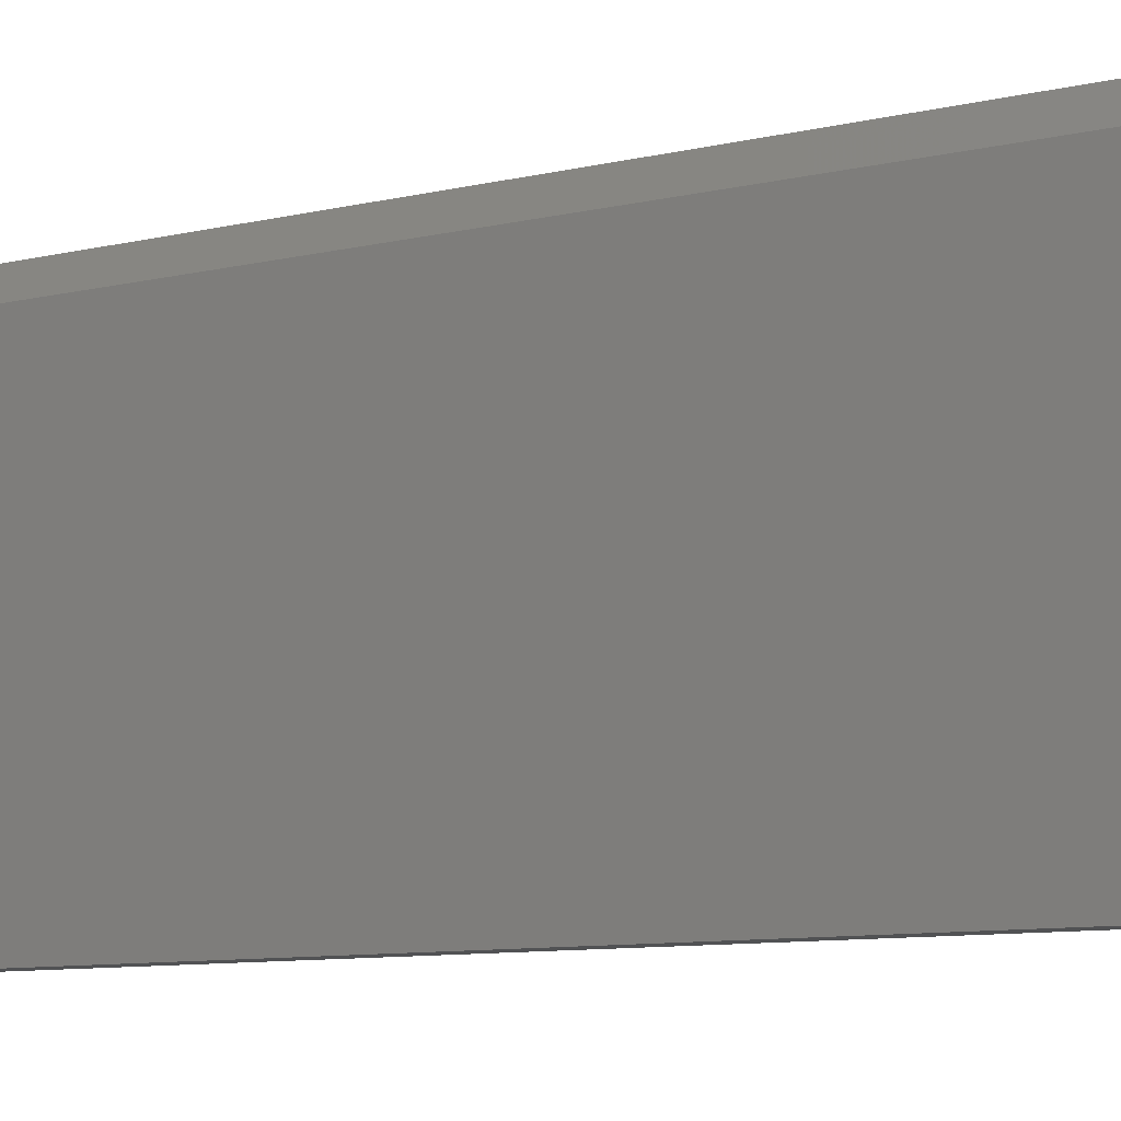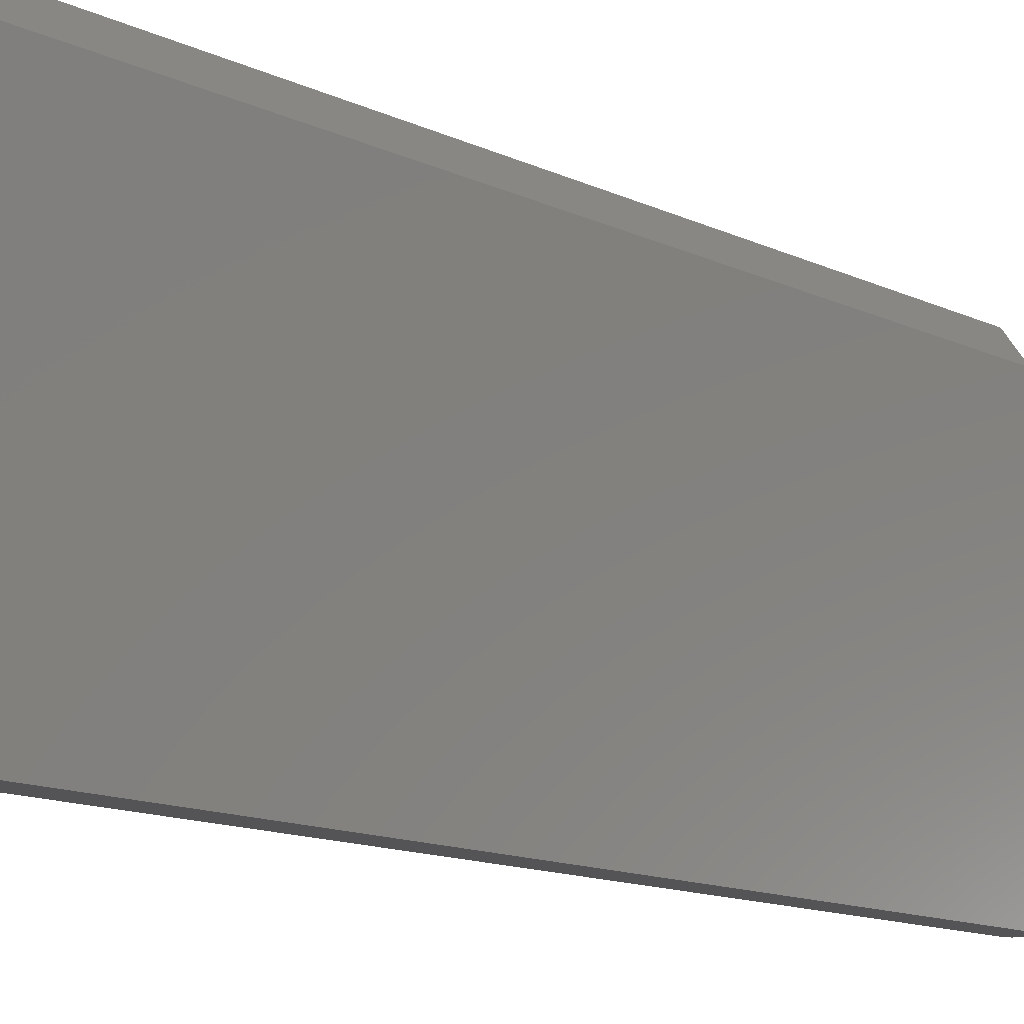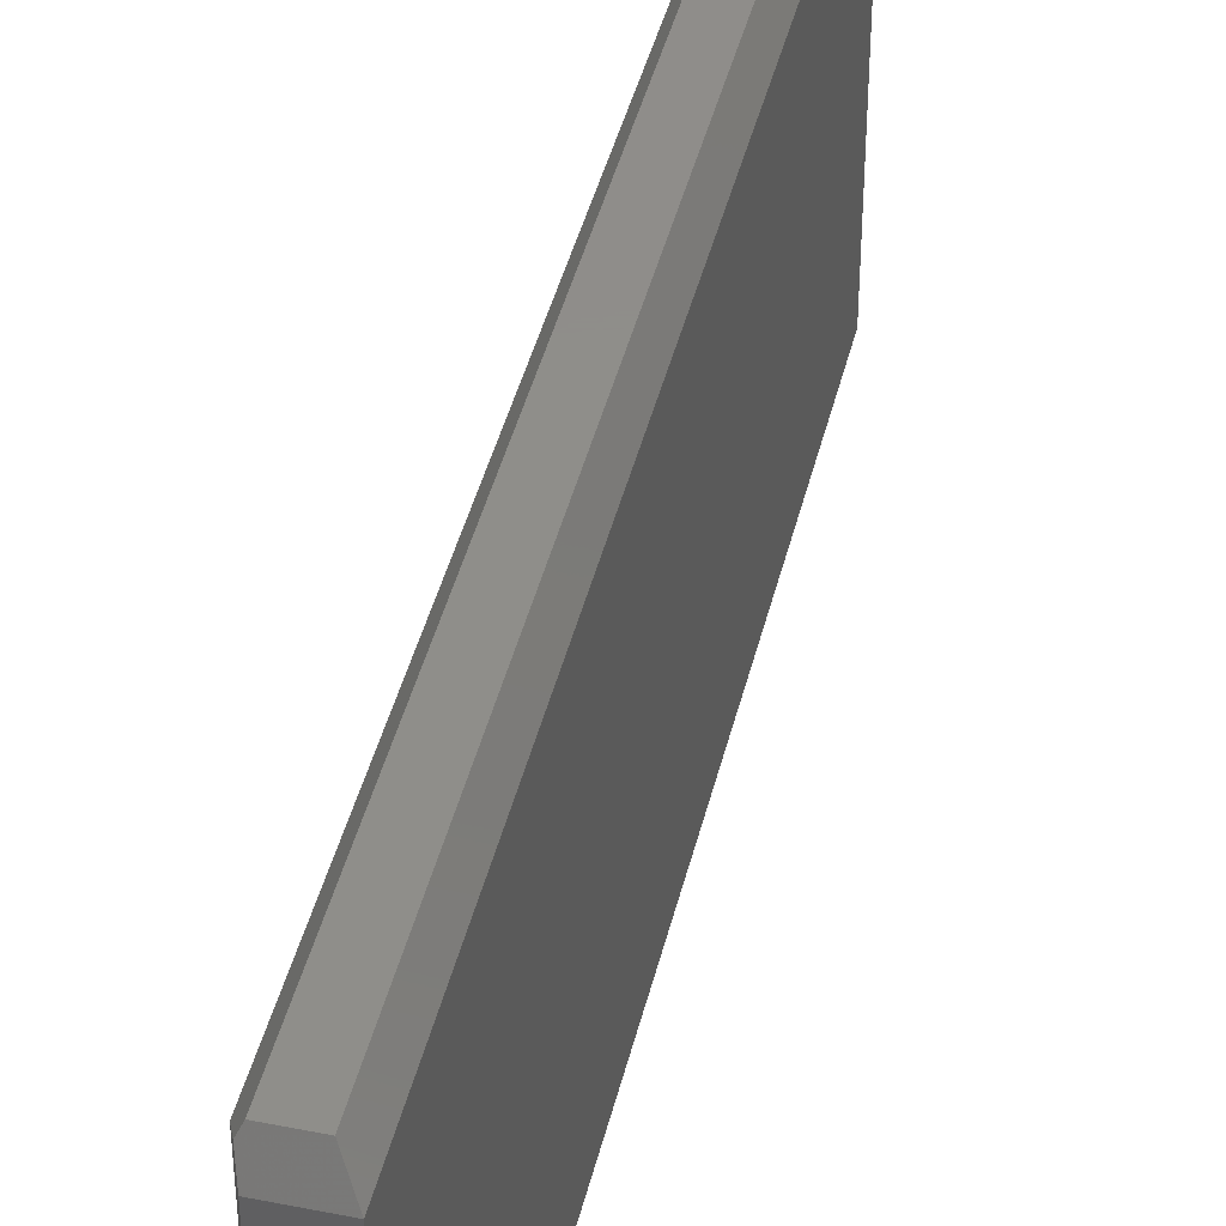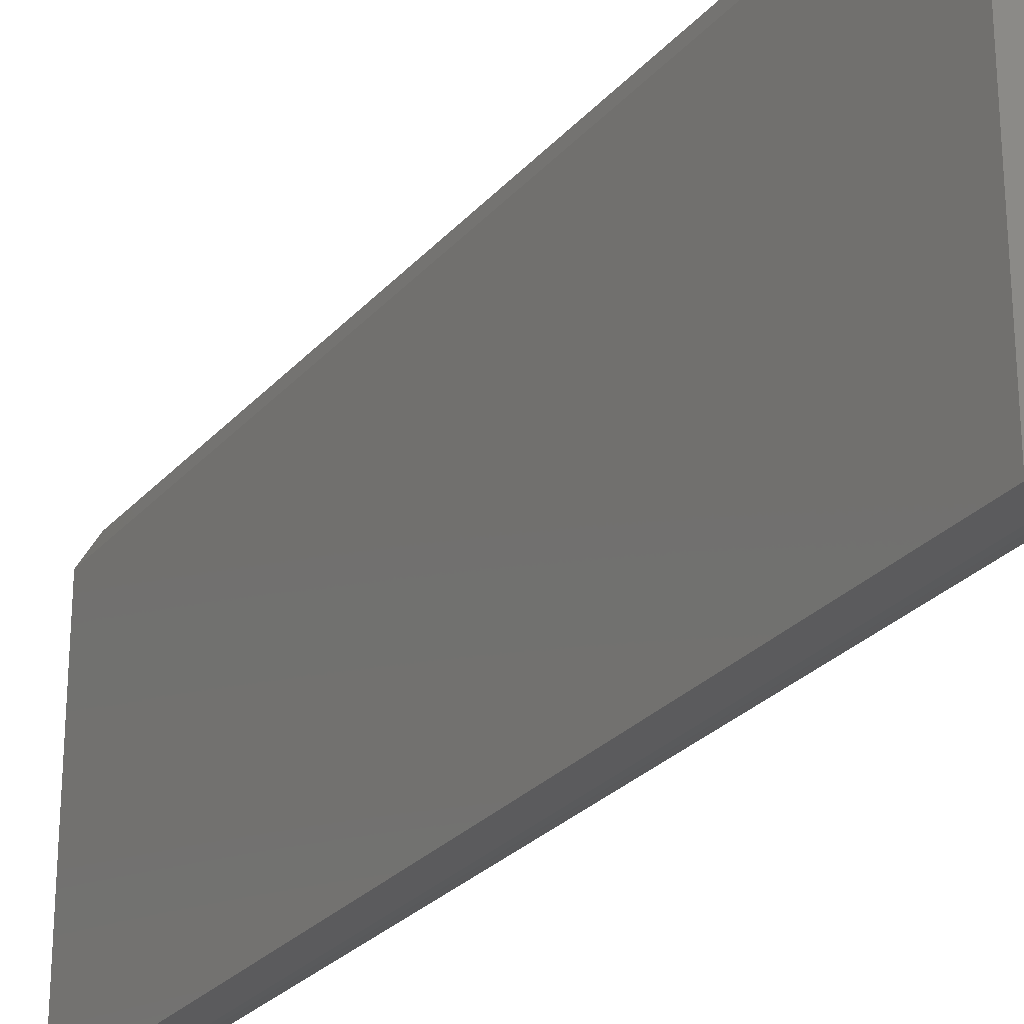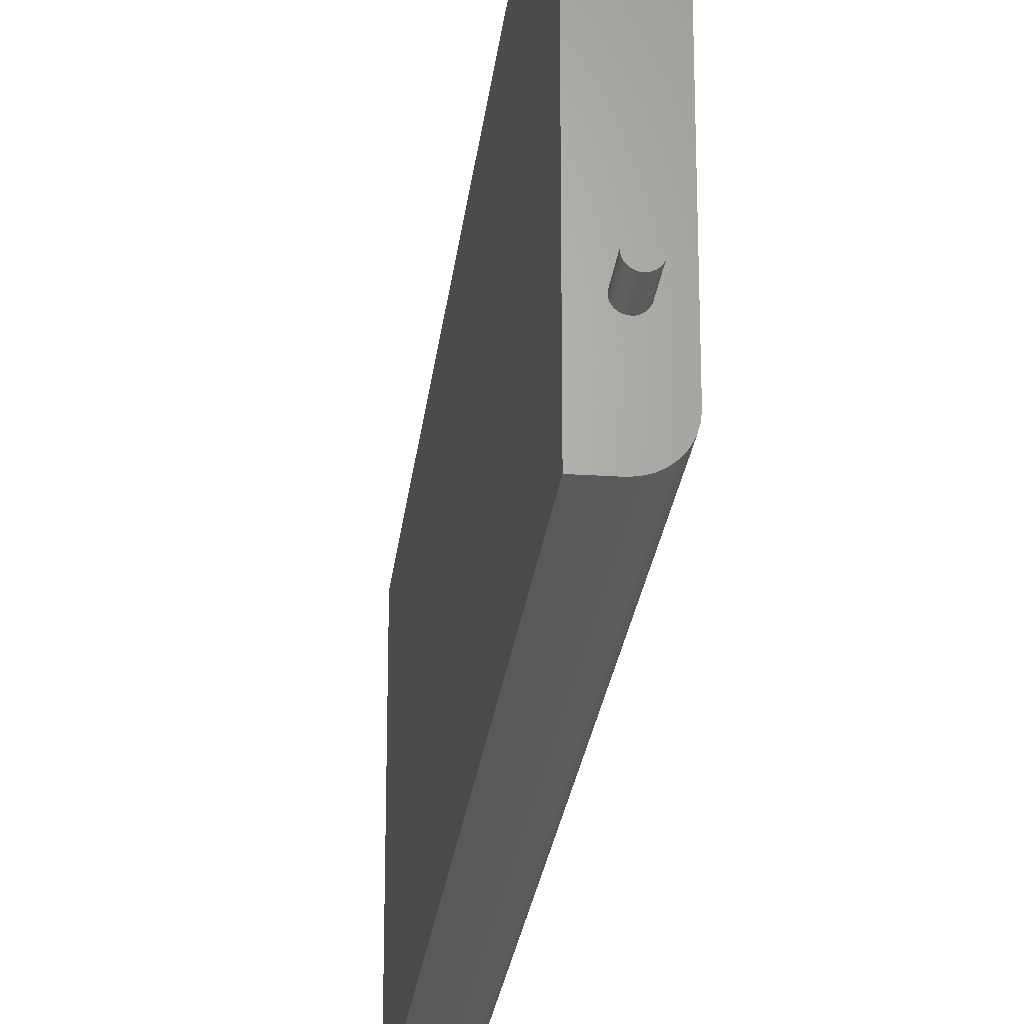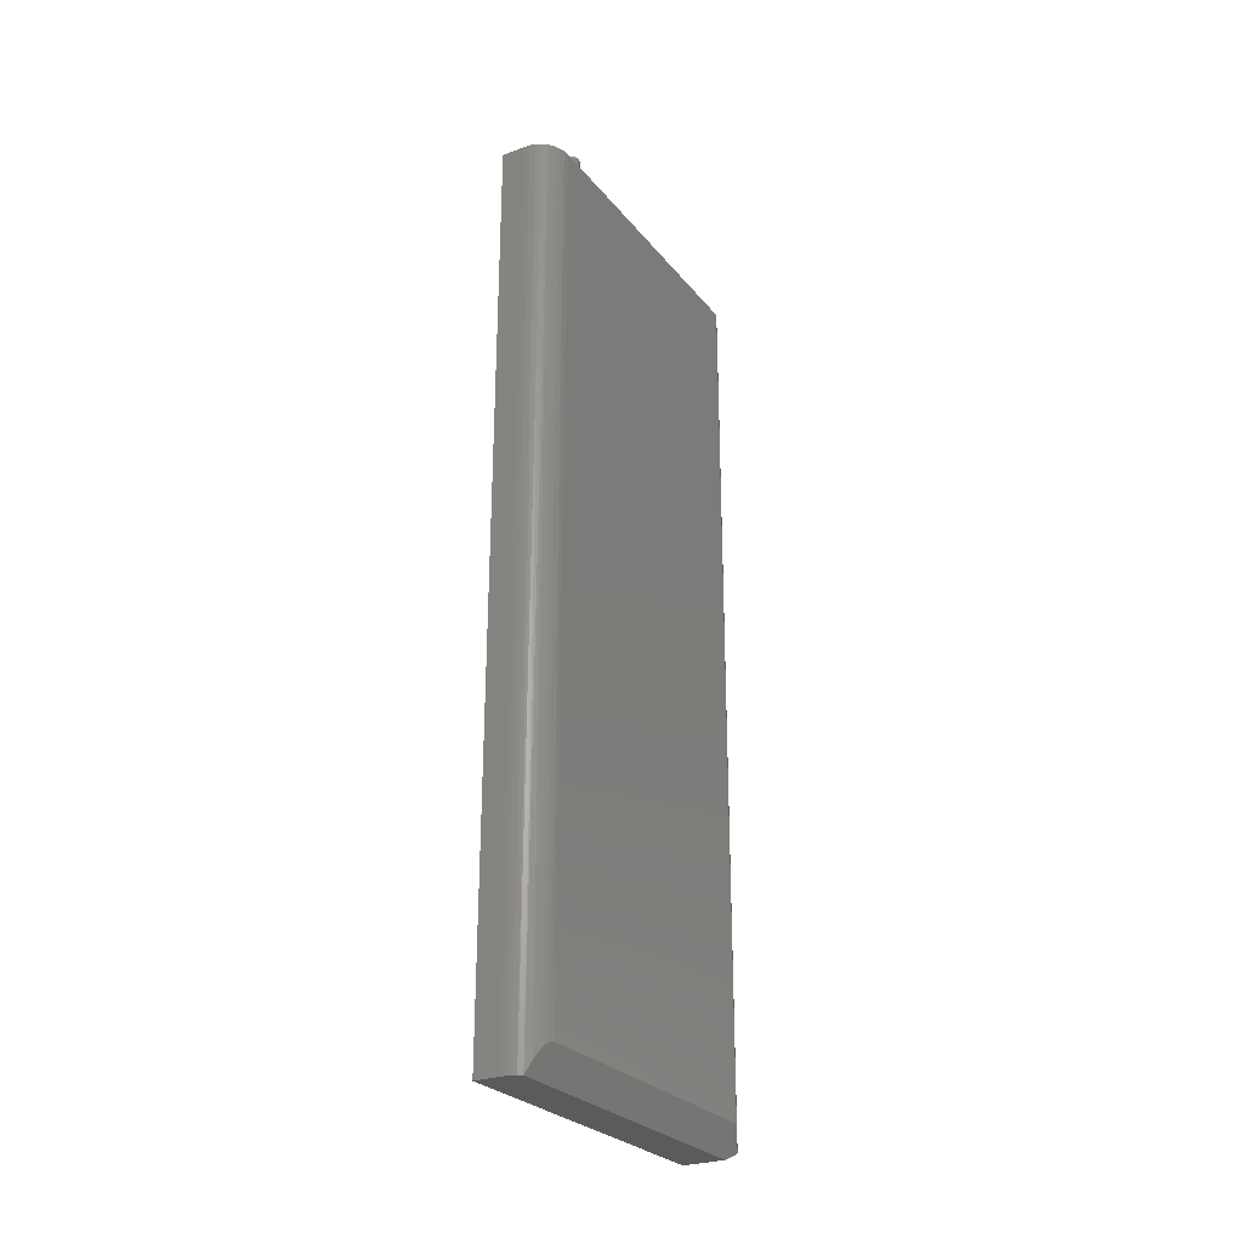
<metadata>
{"format":"stl","ext":"stl","renderer":"f3d","projection":"perspective","resolution":1024,"background":"white","views":[{"elev":-8.4,"azim":-55.2,"up":"+Y"},{"elev":-12.6,"azim":-138.4,"up":"+Y"},{"elev":42.5,"azim":-166.7,"up":"+Y"},{"elev":-26.9,"azim":-31.6,"up":"+Y"},{"elev":-24.4,"azim":-6.2,"up":"+Y"},{"elev":-27.1,"azim":30.2,"up":"+Z"}]}
</metadata>
<code>
# stl→obj: 99 verts, 194 faces
v 0.05887 -0.1839 0.7031
v 0.0462 -0.1923 0.7031
v 0.05295 -0.1887 0.7031
v 0.03528 -0.1056 0.7031
v -6.418e-17 -0.1953 0.7031
v 0.03125 -0.1953 0.7031
v 0.03887 -0.1946 0.7031
v 0.06373 -0.178 0.7031
v 0.06734 -0.1712 0.7031
v 0.06956 -0.1639 0.7031
v 0.07031 -0.1562 0.7031
v -6.418e-17 0.2359 0.7031
v 0.02344 -0.09375 0.7031
v 0.02367 -0.09144 0.7031
v 0.02434 -0.08922 0.7031
v 0.02543 -0.08717 0.7031
v 0.02691 -0.08538 0.7031
v 0.0287 -0.0839 0.7031
v 0.03075 -0.08281 0.7031
v 0.03297 -0.08214 0.7031
v 0.03528 -0.08191 0.7031
v 0.07031 0.2359 0.7031
v 0.03297 -0.1054 0.7031
v 0.03075 -0.1047 0.7031
v 0.0287 -0.1036 0.7031
v 0.02691 -0.1021 0.7031
v 0.02543 -0.1003 0.7031
v 0.02434 -0.09828 0.7031
v 0.02367 -0.09606 0.7031
v 0.03759 -0.08214 0.7031
v 0.03981 -0.08281 0.7031
v 0.04186 -0.0839 0.7031
v 0.04365 -0.08538 0.7031
v 0.04513 -0.08717 0.7031
v 0.04622 -0.08922 0.7031
v 0.04689 -0.09144 0.7031
v 0.04712 -0.09375 0.7031
v 0.04689 -0.09606 0.7031
v 0.04622 -0.09828 0.7031
v 0.04513 -0.1003 0.7031
v 0.04365 -0.1021 0.7031
v 0.04186 -0.1036 0.7031
v 0.03981 -0.1047 0.7031
v 0.03759 -0.1054 0.7031
v 0.04712 -0.09375 0.75
v 0.04689 -0.09606 0.75
v 0.04622 -0.09828 0.75
v 0.04513 -0.1003 0.75
v 0.04365 -0.1021 0.75
v 0.04186 -0.1036 0.75
v 0.03981 -0.1047 0.75
v 0.03759 -0.1054 0.75
v 0.03528 -0.1056 0.75
v 0.03297 -0.1054 0.75
v 0.03075 -0.1047 0.75
v 0.0287 -0.1036 0.75
v 0.02691 -0.1021 0.75
v 0.02543 -0.1003 0.75
v 0.02434 -0.09828 0.75
v 0.02367 -0.09606 0.75
v 0.02344 -0.09375 0.75
v 0.02367 -0.09144 0.75
v 0.02434 -0.08922 0.75
v 0.02543 -0.08717 0.75
v 0.02691 -0.08538 0.75
v 0.0287 -0.0839 0.75
v 0.03075 -0.08281 0.75
v 0.03297 -0.08214 0.75
v 0.03528 -0.08191 0.75
v 0.03759 -0.08214 0.75
v 0.03981 -0.08281 0.75
v 0.04186 -0.0839 0.75
v 0.04365 -0.08538 0.75
v 0.04513 -0.08717 0.75
v 0.04622 -0.08922 0.75
v 0.04689 -0.09144 0.75
v 0.06384 -0.1778 -0.4302
v 0.0609 -0.1817 -0.4376
v 0.06631 -0.1735 -0.4241
v 0.05915 0.2583 -0.442
v 0.07031 0.2359 -0.4141
v 0.05469 0.2359 -0.4531
v 0.05469 -0.1875 -0.4531
v 0.07031 -0.1562 -0.4141
v 0.07026 -0.1583 -0.4142
v 0.0701 -0.1603 -0.4146
v 0.06965 -0.1634 -0.4157
v 0.06902 -0.1662 -0.4173
v 0.06813 -0.1691 -0.4195
v 0.03125 -0.1953 -0.4531
v 0.04938 -0.1909 -0.4531
v 0.03751 -0.1948 -0.4531
v 0.0436 -0.1933 -0.4531
v 0 -0.1953 -0.4531
v 1.466e-33 0.2359 -0.4531
v 0.05469 0.2672 -0.4375
v 0.01562 0.2672 -0.4375
v 0.05469 0.2672 0.6875
v 0.01562 0.2672 0.6875
f 1 2 3
f 4 5 6
f 4 6 7
f 4 7 2
f 4 2 1
f 4 1 8
f 4 8 9
f 4 9 10
f 4 10 11
f 12 13 14
f 12 14 15
f 12 15 16
f 12 16 17
f 12 17 18
f 12 18 19
f 12 19 20
f 12 20 21
f 12 21 22
f 5 4 23
f 5 23 24
f 5 24 25
f 5 25 26
f 5 26 27
f 5 27 28
f 5 28 29
f 5 29 13
f 5 13 12
f 22 21 30
f 22 30 31
f 22 31 32
f 22 32 33
f 22 33 34
f 22 34 35
f 22 35 36
f 22 36 37
f 11 22 37
f 11 37 38
f 11 38 39
f 11 39 40
f 11 40 41
f 11 41 42
f 11 42 43
f 11 43 44
f 11 44 4
f 37 45 38
f 38 45 46
f 38 46 39
f 39 46 47
f 39 47 40
f 40 47 48
f 40 48 41
f 41 48 49
f 41 49 42
f 42 49 50
f 42 50 43
f 43 50 51
f 43 51 44
f 44 51 52
f 44 52 4
f 4 52 53
f 4 53 23
f 23 53 54
f 23 54 24
f 24 54 55
f 24 55 25
f 25 55 56
f 25 56 26
f 26 56 57
f 26 57 27
f 27 57 58
f 27 58 28
f 28 58 59
f 28 59 29
f 29 59 60
f 29 60 13
f 13 60 61
f 13 61 14
f 14 61 62
f 14 62 15
f 15 62 63
f 15 63 16
f 16 63 64
f 16 64 17
f 17 64 65
f 17 65 18
f 18 65 66
f 18 66 19
f 19 66 67
f 19 67 20
f 20 67 68
f 20 68 21
f 21 68 69
f 21 69 30
f 30 69 70
f 30 70 31
f 31 70 71
f 31 71 32
f 32 71 72
f 32 72 33
f 33 72 73
f 33 73 34
f 34 73 74
f 34 74 35
f 35 74 75
f 35 75 36
f 36 75 76
f 36 76 37
f 37 76 45
f 72 65 73
f 65 64 73
f 73 64 74
f 74 64 63
f 74 63 75
f 47 58 48
f 48 58 57
f 48 57 49
f 57 56 49
f 66 65 72
f 66 72 71
f 66 71 70
f 66 70 69
f 66 69 68
f 66 68 67
f 50 49 56
f 50 56 55
f 50 55 54
f 50 54 53
f 50 53 52
f 50 52 51
f 75 63 76
f 76 63 62
f 76 62 45
f 45 62 61
f 45 61 46
f 46 61 60
f 46 60 47
f 47 60 59
f 47 59 58
f 77 78 79
f 80 81 82
f 83 82 81
f 83 81 84
f 83 84 85
f 83 85 86
f 83 86 87
f 83 87 88
f 83 88 89
f 83 89 79
f 83 79 78
f 84 81 11
f 11 81 22
f 90 91 92
f 92 91 93
f 83 91 90
f 83 90 94
f 83 94 95
f 83 95 82
f 6 5 90
f 90 5 94
f 84 10 85
f 84 11 10
f 6 92 7
f 6 90 92
f 7 92 93
f 7 93 2
f 2 93 91
f 2 91 3
f 1 78 77
f 1 77 8
f 8 77 79
f 8 79 9
f 79 89 9
f 9 89 88
f 9 88 87
f 9 87 10
f 10 87 86
f 10 86 85
f 83 78 1
f 83 1 3
f 83 3 91
f 80 82 96
f 96 82 95
f 96 95 97
f 80 96 81
f 81 96 98
f 81 98 22
f 94 5 95
f 95 5 12
f 96 97 98
f 98 97 99
f 12 99 95
f 95 99 97
f 12 22 99
f 99 22 98

</code>
